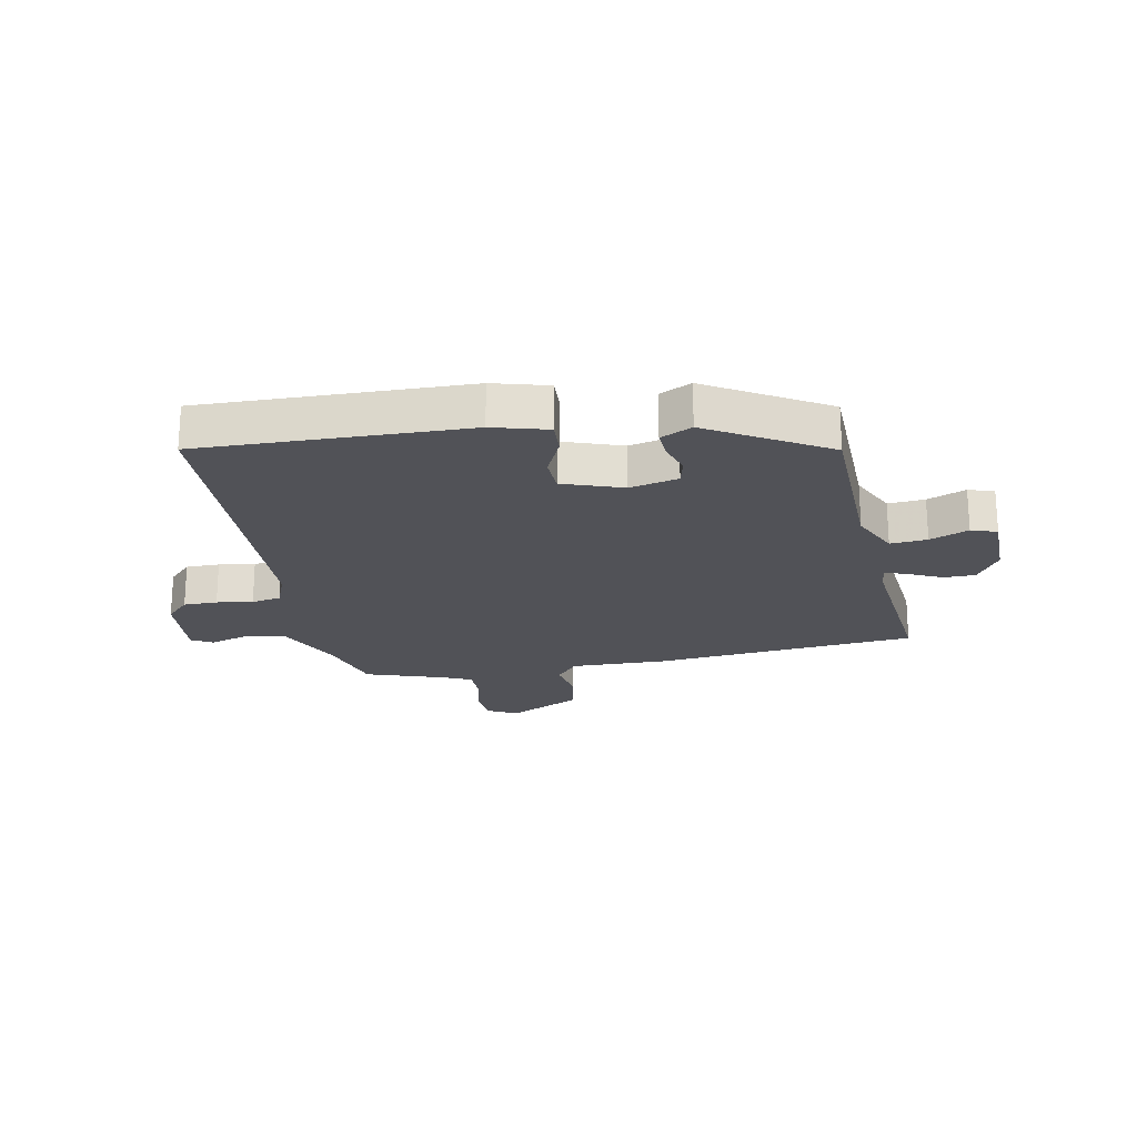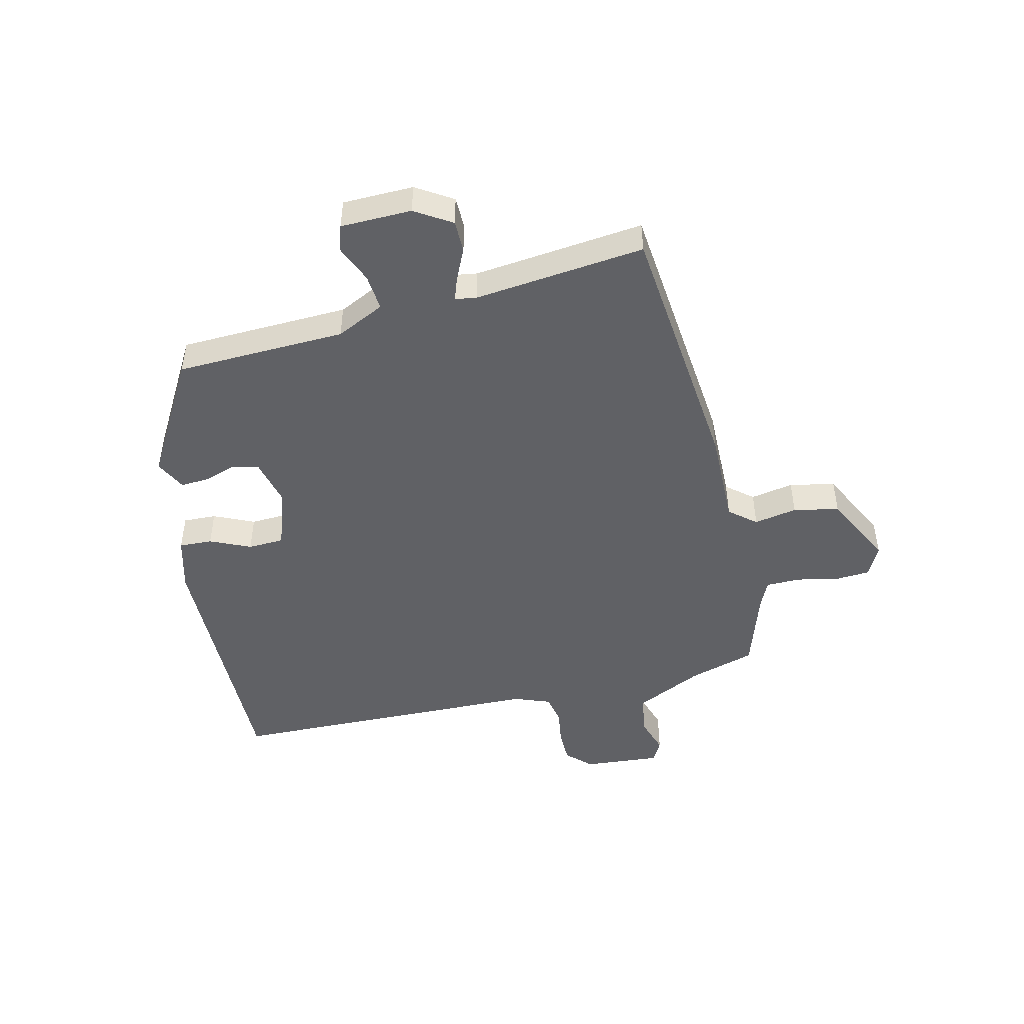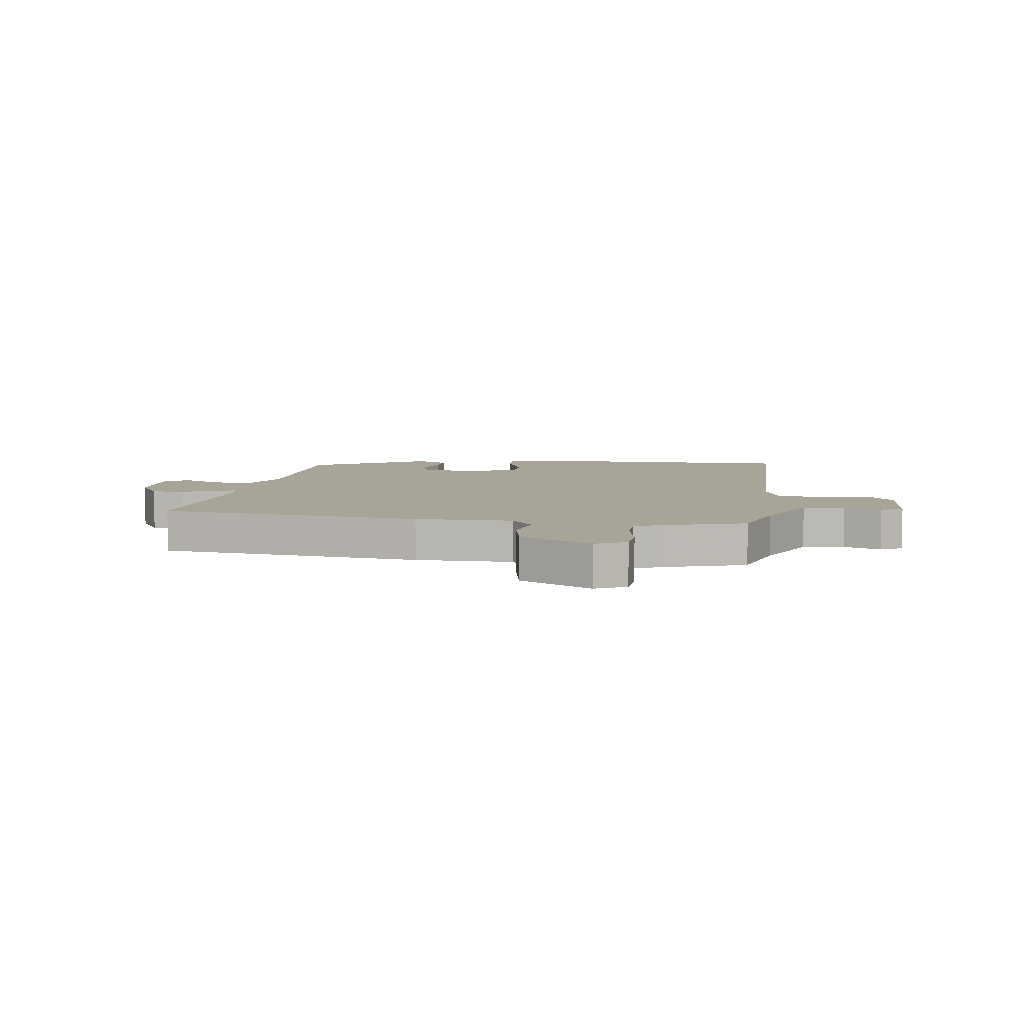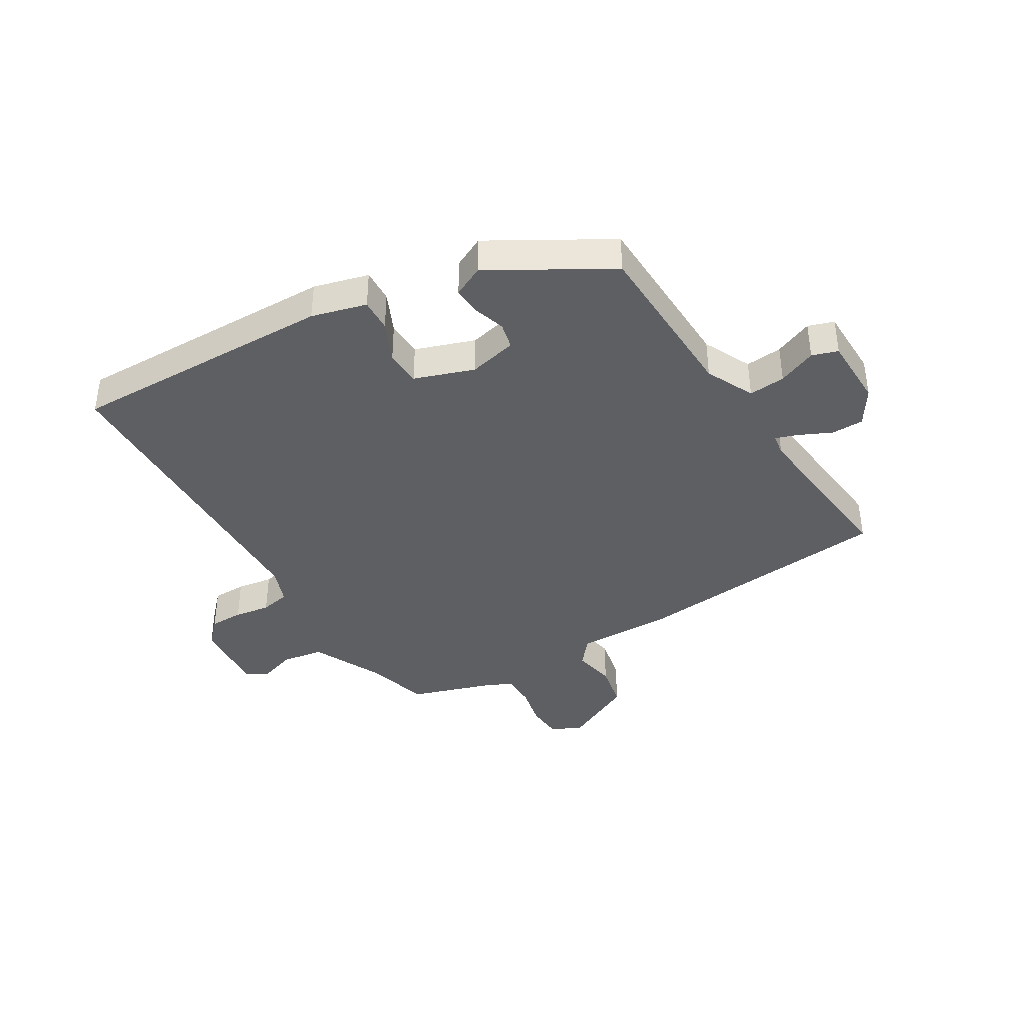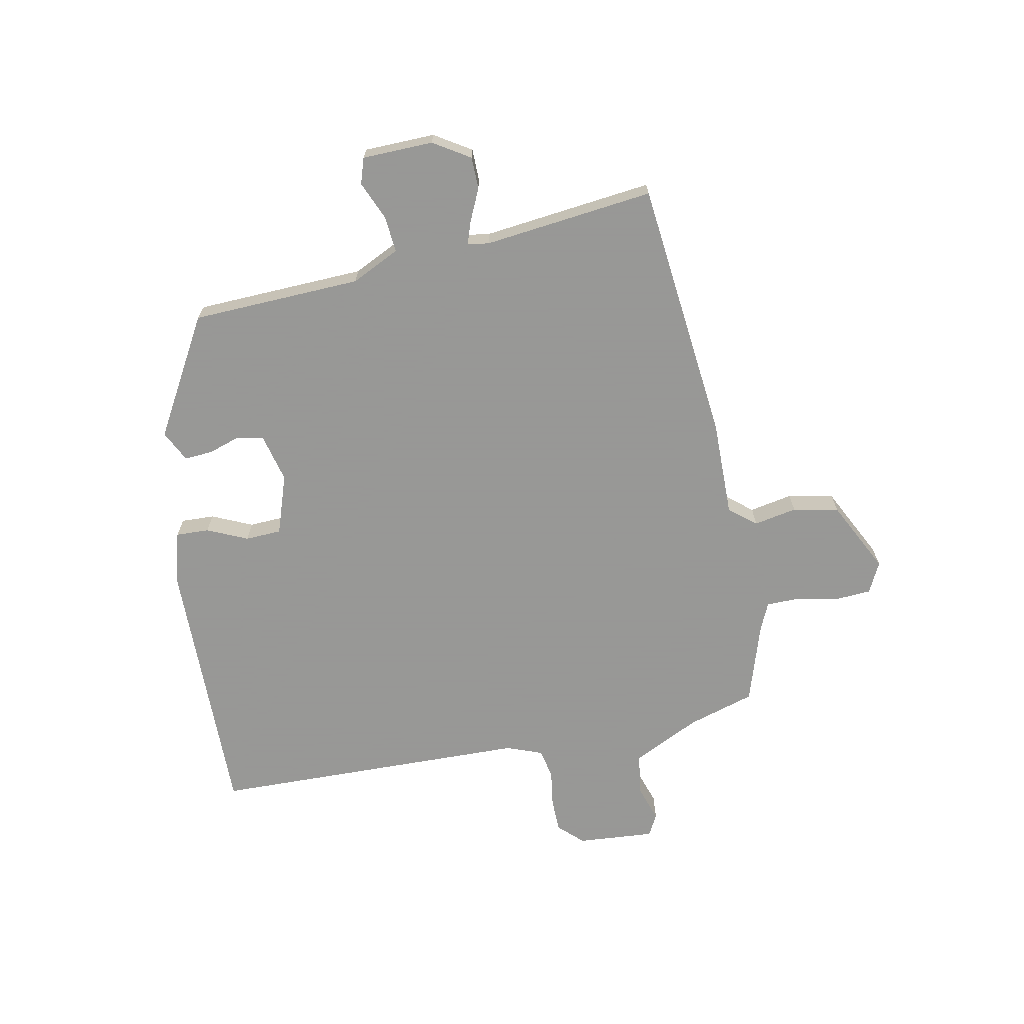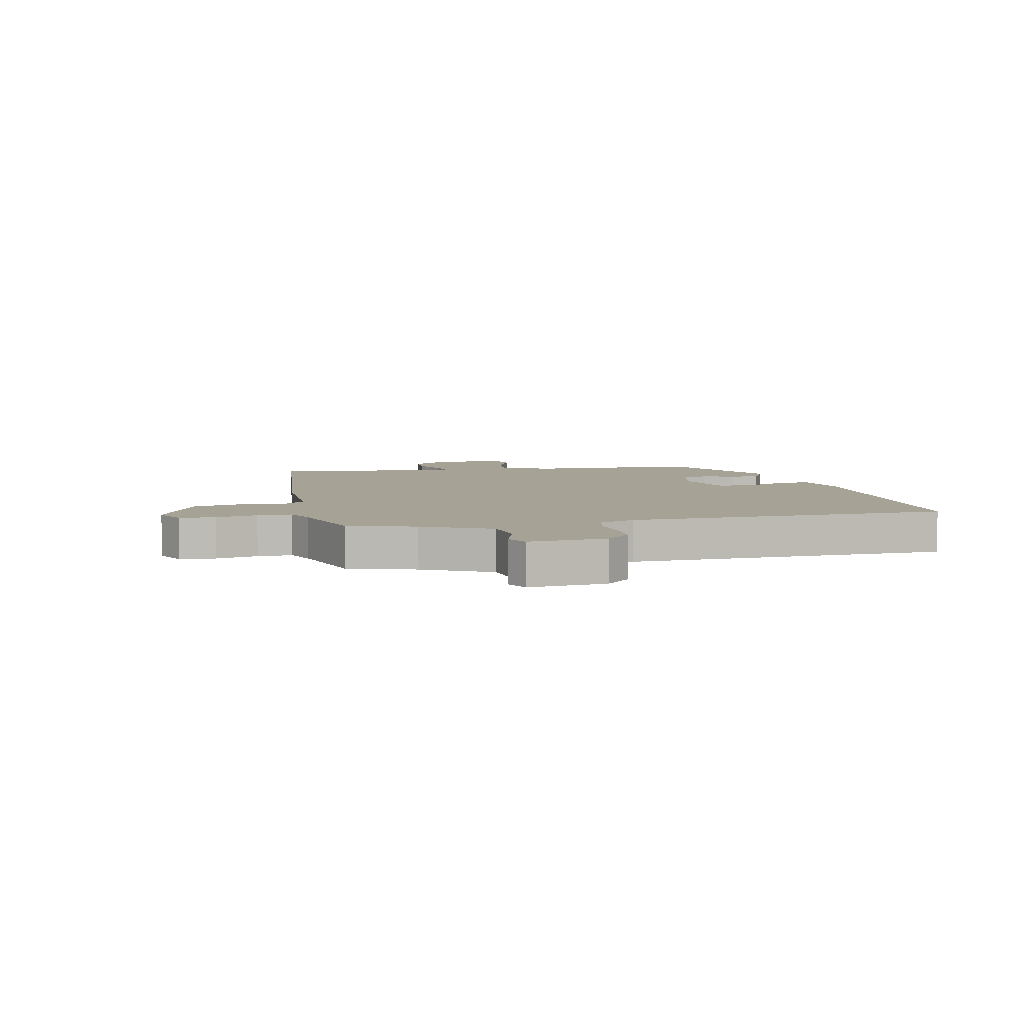
<metadata>
{"format":"obj","ext":"obj","renderer":"f3d","projection":"perspective","resolution":1024,"background":"white","views":[{"elev":-21.6,"azim":11.0,"up":"+Y"},{"elev":-47.6,"azim":104.0,"up":"+Y"},{"elev":7.0,"azim":-170.8,"up":"+Y"},{"elev":-39.5,"azim":31.5,"up":"+Y"},{"elev":-68.4,"azim":102.0,"up":"+Y"},{"elev":6.3,"azim":-101.7,"up":"+Y"}]}
</metadata>
<code>
v -0.49 0.07 0.557
v -0.034 0.07 0.545
v 0.06 0.07 0.519
v 0.057 0.07 0.462
v 0.025 0.07 0.393
v 0.027 0.07 0.331
v 0.129 0.07 0.295
v 0.212 0.07 0.314
v 0.223 0.07 0.359
v 0.206 0.07 0.414
v 0.203 0.07 0.463
v 0.257 0.07 0.489
v 0.458 0.07 0.37
v 0.465 0.07 0.078
v 0.504 0.07 -0.005
v 0.567 0.07 0
v 0.633 0.07 0.027
v 0.677 0.07 0.012
v 0.678 0.07 -0.11
v 0.638 0.07 -0.172
v 0.583 0.07 -0.172
v 0.528 0.07 -0.146
v 0.489 0.07 -0.132
v 0.483 0.07 -0.169
v 0.512 0.07 -0.462
v 0.061 0.07 -0.503
v -0.105 0.07 -0.499
v -0.143 0.07 -0.544
v -0.13 0.07 -0.618
v -0.147 0.07 -0.696
v -0.272 0.07 -0.757
v -0.324 0.07 -0.73
v -0.327 0.07 -0.669
v -0.311 0.07 -0.598
v -0.311 0.07 -0.539
v -0.358 0.07 -0.517
v -0.496 0.07 -0.471
v -0.529 0.07 -0.356
v -0.584 0.07 -0.239
v -0.655 0.07 -0.227
v -0.719 0.07 -0.247
v -0.756 0.07 -0.227
v -0.744 0.07 -0.094
v -0.704 0.07 -0.053
v -0.646 0.07 -0.053
v -0.584 0.07 -0.063
v -0.533 0.07 -0.053
v -0.509 0.07 0.008
v -0.49 0 0.557
v -0.034 0 0.545
v 0.06 0 0.519
v 0.057 0 0.462
v 0.025 0 0.393
v 0.027 0 0.331
v 0.129 0 0.295
v 0.212 0 0.314
v 0.223 0 0.359
v 0.206 0 0.414
v 0.203 0 0.463
v 0.257 0 0.489
v 0.458 0 0.37
v 0.465 0 0.078
v 0.504 0 -0.005
v 0.567 0 0
v 0.633 0 0.027
v 0.677 0 0.012
v 0.678 0 -0.11
v 0.638 0 -0.172
v 0.583 0 -0.172
v 0.528 0 -0.146
v 0.489 0 -0.132
v 0.483 0 -0.169
v 0.512 0 -0.462
v 0.061 0 -0.503
v -0.105 0 -0.499
v -0.143 0 -0.544
v -0.13 0 -0.618
v -0.147 0 -0.696
v -0.272 0 -0.757
v -0.324 0 -0.73
v -0.327 0 -0.669
v -0.311 0 -0.598
v -0.311 0 -0.539
v -0.358 0 -0.517
v -0.496 0 -0.471
v -0.529 0 -0.356
v -0.584 0 -0.239
v -0.655 0 -0.227
v -0.719 0 -0.247
v -0.756 0 -0.227
v -0.744 0 -0.094
v -0.704 0 -0.053
v -0.646 0 -0.053
v -0.584 0 -0.063
v -0.533 0 -0.053
v -0.509 0 0.008
f 44 45 46
f 43 44 46
f 42 43 46
f 41 42 46
f 40 41 46
f 39 40 46 47
f 38 39 47 48
f 36 37 38 48
f 32 33 34
f 31 32 34
f 30 31 34
f 29 30 34
f 28 29 34
f 27 28 34 35
f 24 25 26 27
f 36 48 1
f 35 36 1
f 27 35 1
f 24 27 1
f 23 24 1
f 20 21 22
f 19 20 22
f 18 19 22
f 17 18 22
f 16 17 22
f 12 13 14
f 11 12 14
f 10 11 14
f 9 10 14
f 8 9 14 15
f 7 8 15
f 6 7 15
f 3 4 5
f 2 3 5
f 1 2 5
f 1 5 6
f 23 1 6 15
f 15 16 22 23
f 94 93 92
f 94 92 91
f 94 91 90
f 94 90 89
f 94 89 88
f 95 94 88 87
f 96 95 87 86
f 96 86 85 84
f 82 81 80
f 82 80 79
f 82 79 78
f 82 78 77
f 82 77 76
f 83 82 76 75
f 75 74 73 72
f 49 96 84
f 49 84 83
f 49 83 75
f 49 75 72
f 49 72 71
f 70 69 68
f 70 68 67
f 70 67 66
f 70 66 65
f 70 65 64
f 62 61 60
f 62 60 59
f 62 59 58
f 62 58 57
f 63 62 57 56
f 63 56 55
f 63 55 54
f 53 52 51
f 53 51 50
f 53 50 49
f 54 53 49
f 63 54 49 71
f 71 70 64 63
f 1 49 50 2
f 2 50 51 3
f 3 51 52 4
f 4 52 53 5
f 5 53 54 6
f 6 54 55 7
f 7 55 56 8
f 8 56 57 9
f 9 57 58 10
f 10 58 59 11
f 11 59 60 12
f 12 60 61 13
f 13 61 62 14
f 14 62 63 15
f 15 63 64 16
f 16 64 65 17
f 17 65 66 18
f 18 66 67 19
f 19 67 68 20
f 20 68 69 21
f 21 69 70 22
f 22 70 71 23
f 23 71 72 24
f 24 72 73 25
f 25 73 74 26
f 26 74 75 27
f 27 75 76 28
f 28 76 77 29
f 29 77 78 30
f 30 78 79 31
f 31 79 80 32
f 32 80 81 33
f 33 81 82 34
f 34 82 83 35
f 35 83 84 36
f 36 84 85 37
f 37 85 86 38
f 38 86 87 39
f 39 87 88 40
f 40 88 89 41
f 41 89 90 42
f 42 90 91 43
f 43 91 92 44
f 44 92 93 45
f 45 93 94 46
f 46 94 95 47
f 47 95 96 48
f 48 96 49 1

</code>
